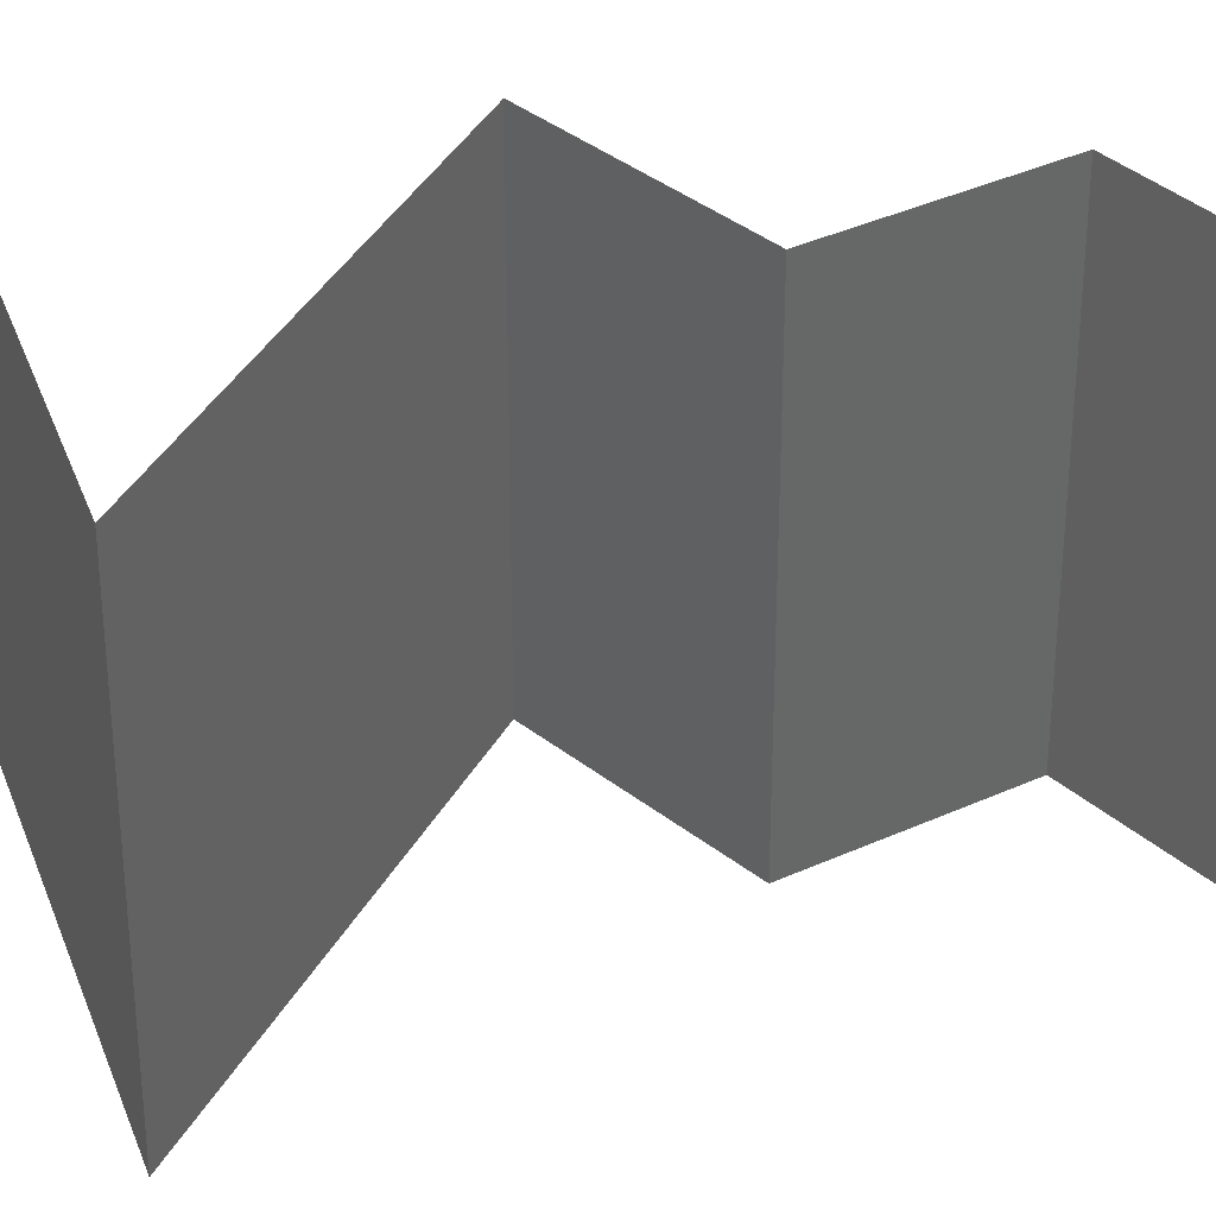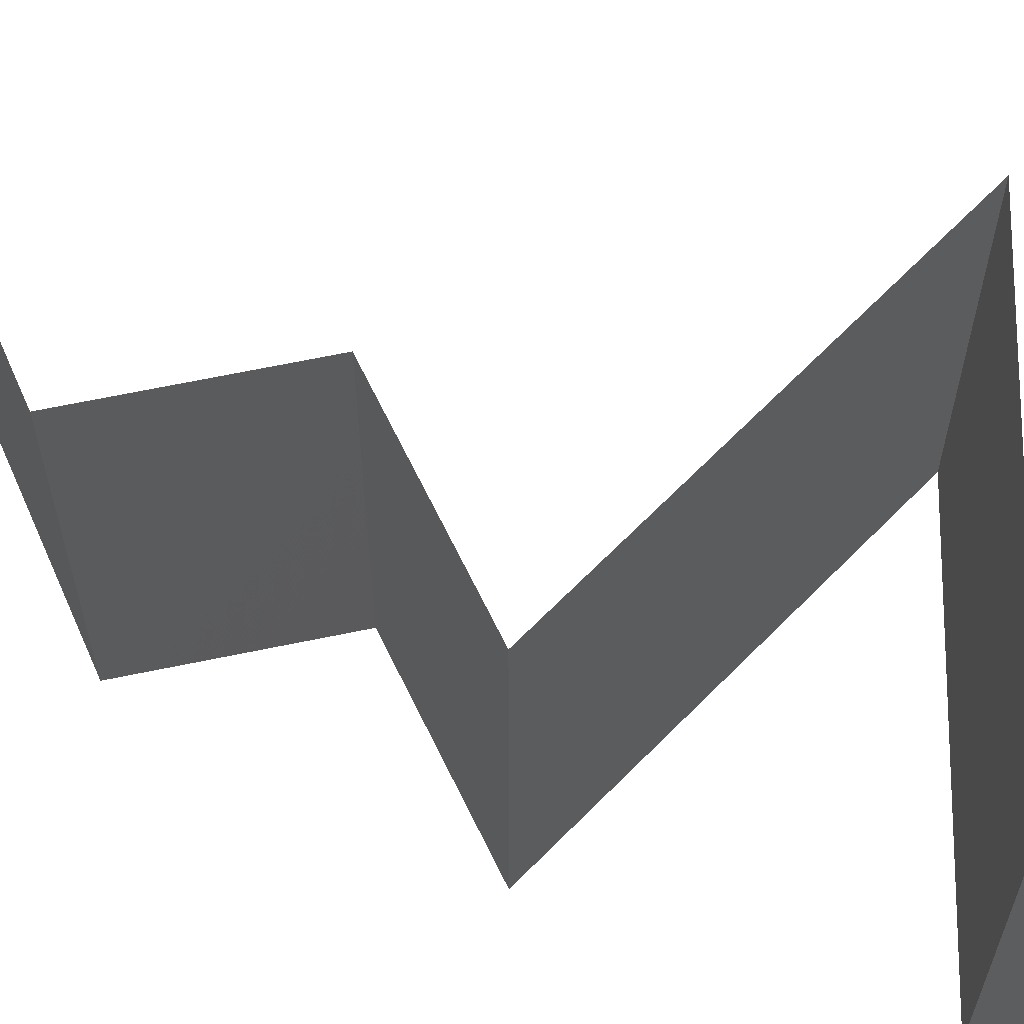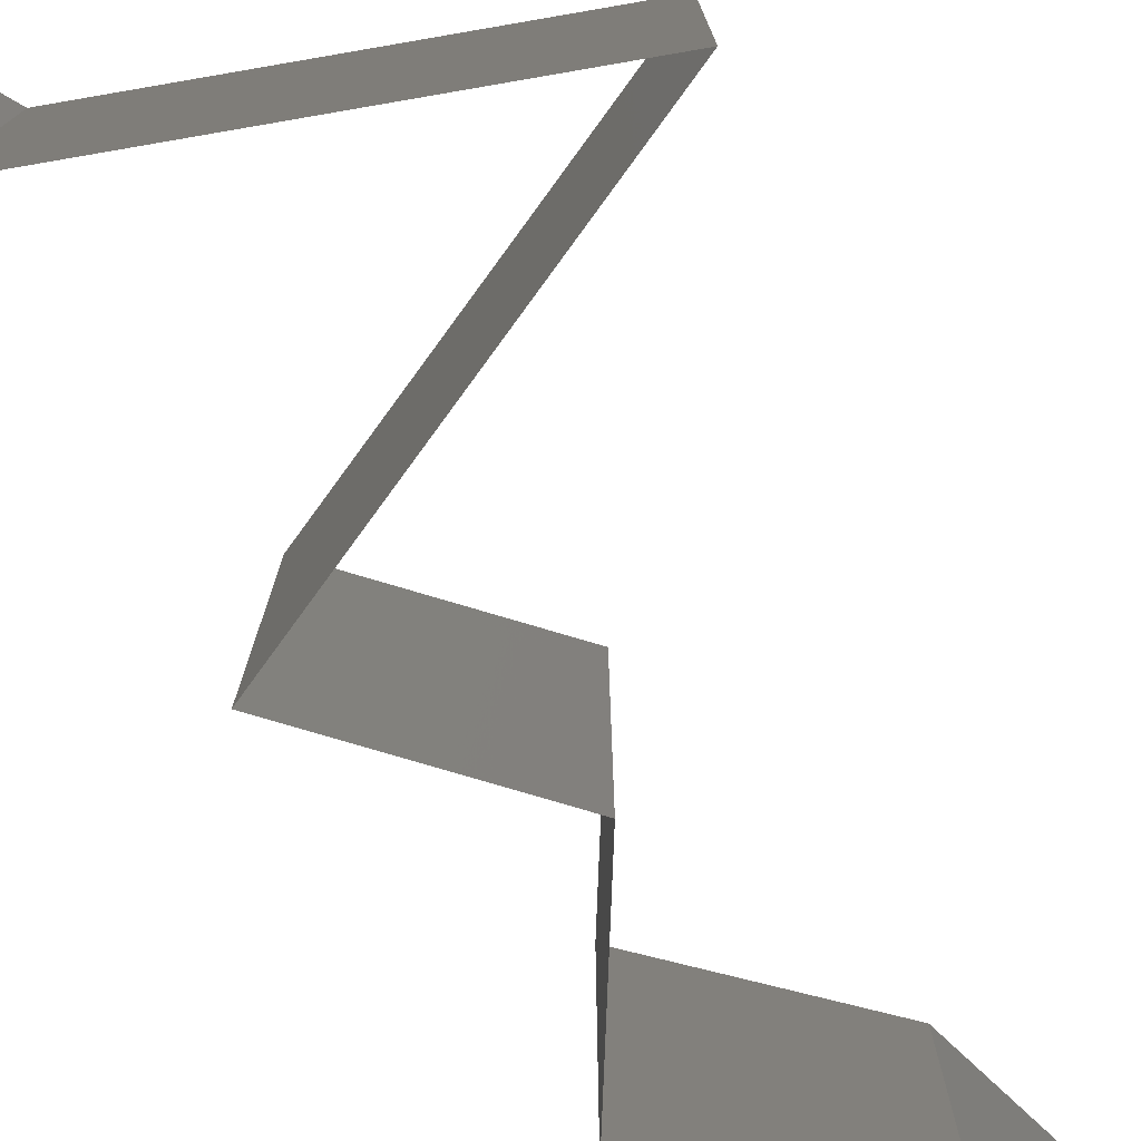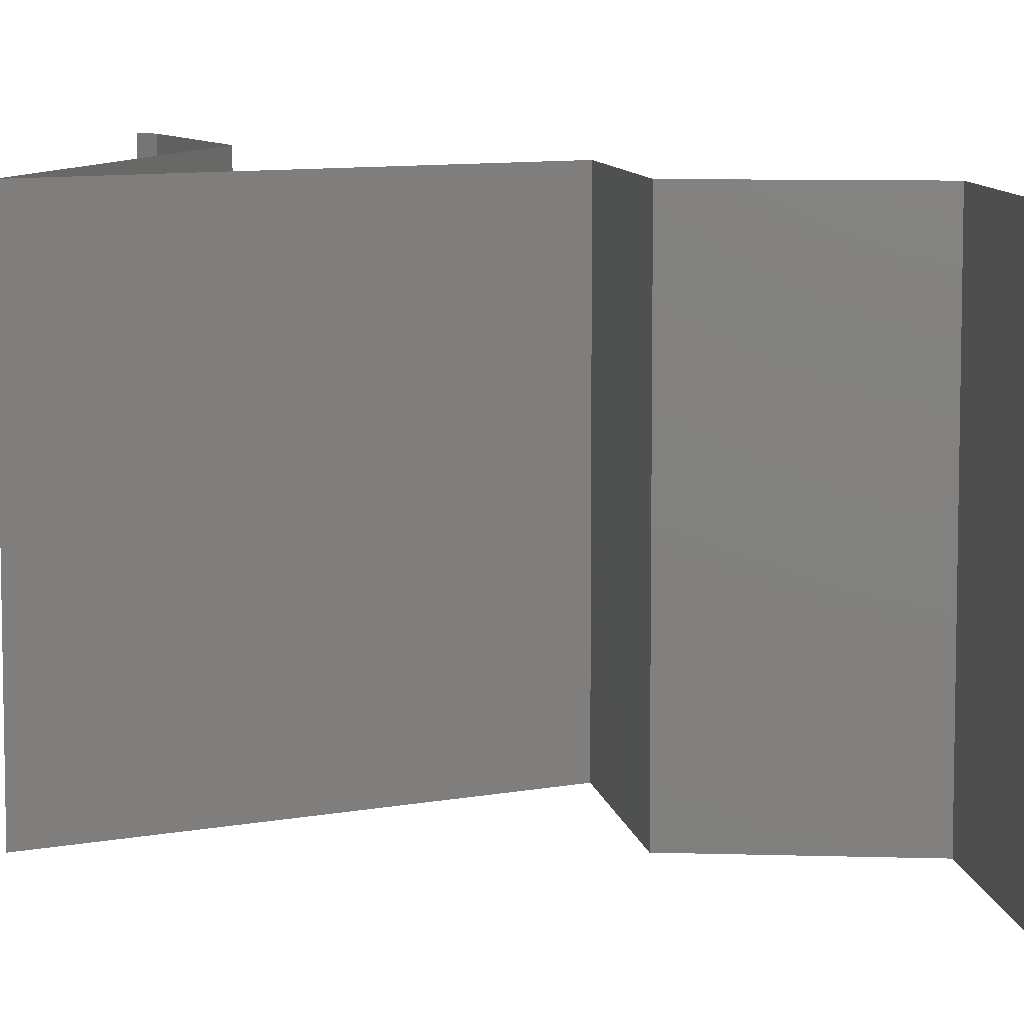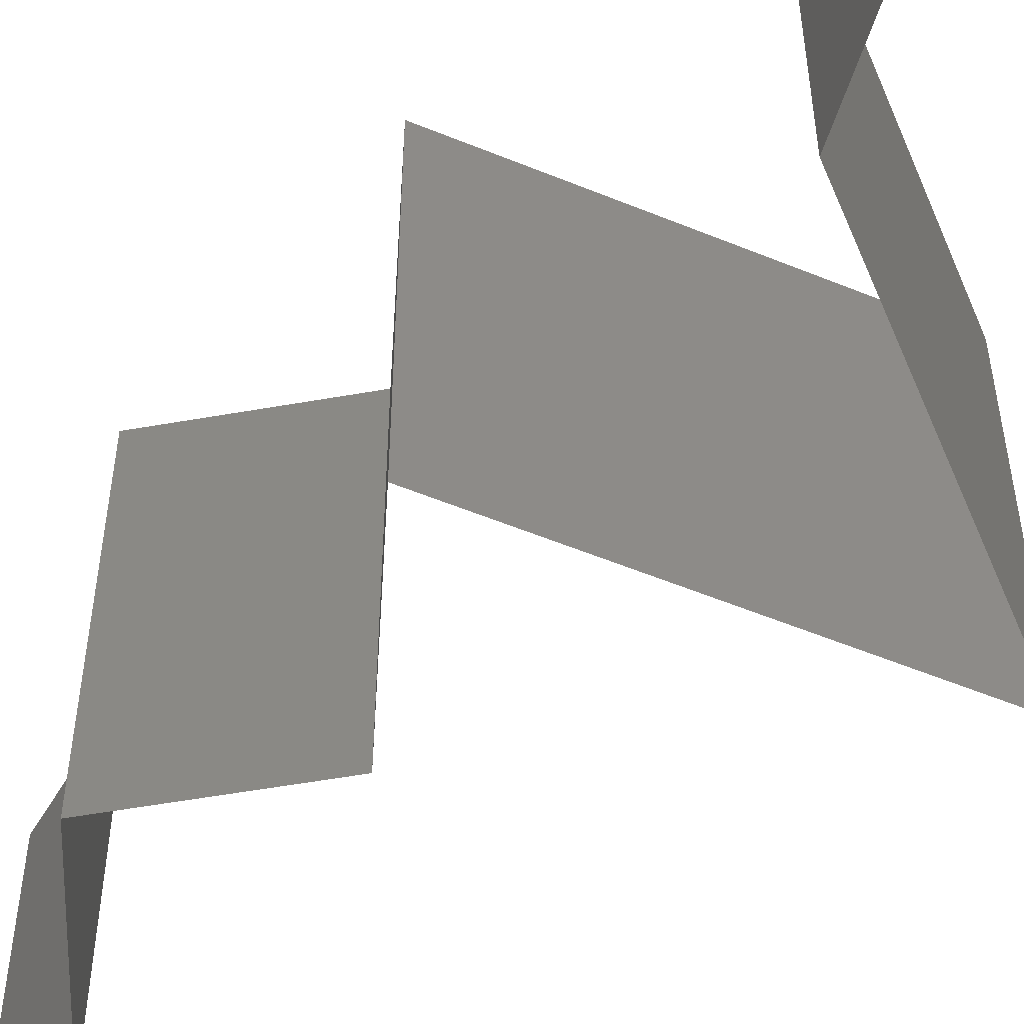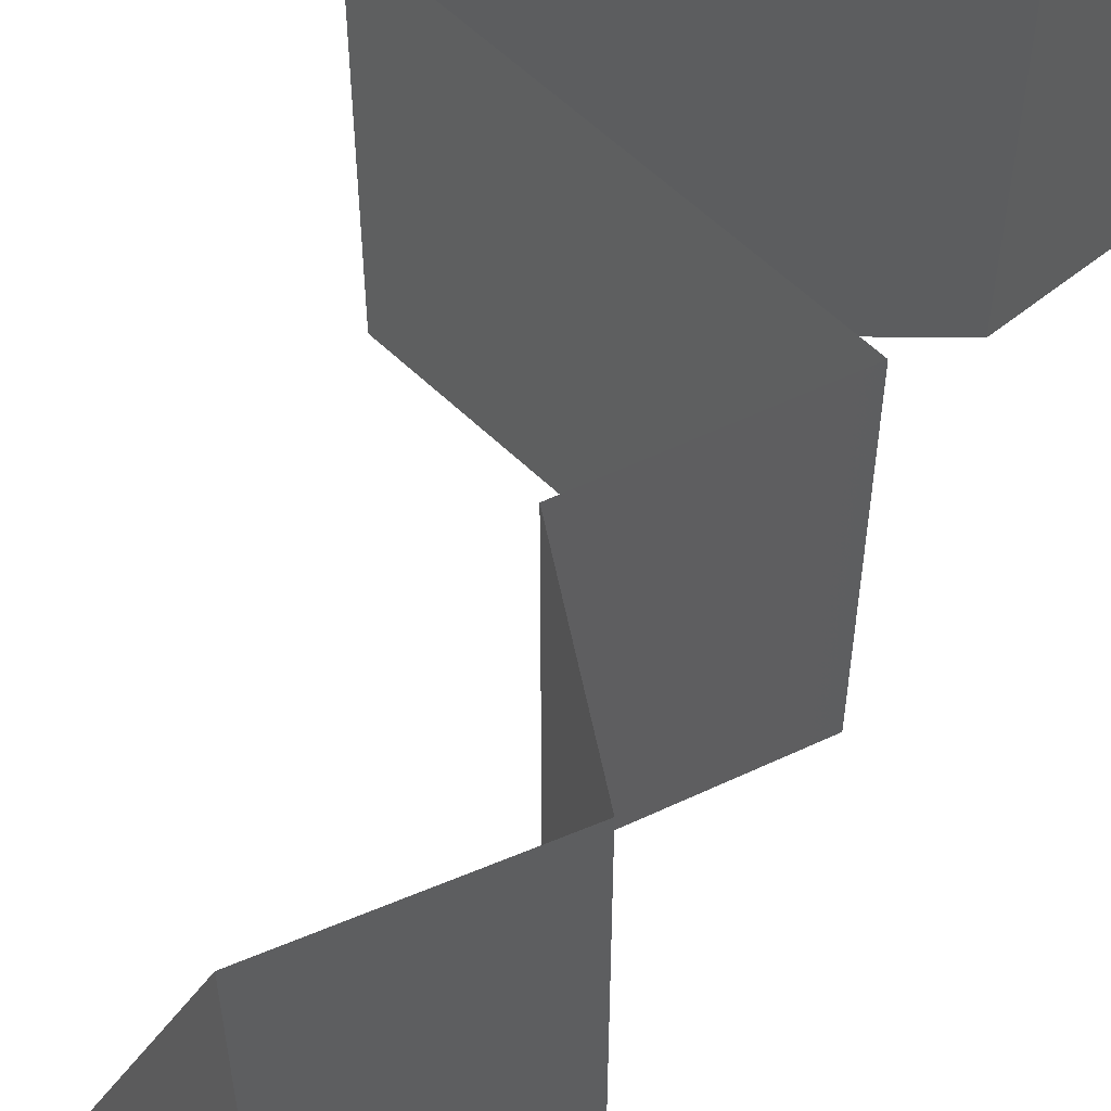
<metadata>
{"format":"stl","ext":"stl","renderer":"f3d","projection":"perspective","resolution":1024,"background":"white","views":[{"elev":37.3,"azim":-85.9,"up":"+Z"},{"elev":66.0,"azim":112.8,"up":"+Z"},{"elev":-78.8,"azim":-147.7,"up":"+Z"},{"elev":8.4,"azim":-50.5,"up":"+Z"},{"elev":-55.7,"azim":135.1,"up":"+Z"},{"elev":59.4,"azim":23.0,"up":"+Z"}]}
</metadata>
<code>
# stl→obj: 49 verts, 72 faces
v 0.04 0.059 0
v 0.04 0.06 0
v 0.04 0.06 0.01
v 0.04 0.059 0.01
v 0.04 0.06 0.02
v 0.04 0.059 0.02
v 0.03807 0.05531 0.015
v 0.03614 0.05162 0
v 0.03807 0.05531 0.005
v 0.03614 0.05162 0.01
v 0.03614 0.05162 0.02
v 0.0292 0.04875 0.007591
v 0.02724 0.04794 0
v 0.01835 0.04425 0.01
v 0.02493 0.04698 0.01303
v 0.01835 0.04425 0.02
v 0.02724 0.04794 0.02
v 0.01835 0.04425 0
v 0.0228 0.04609 0.005
v 0.03083 0.04942 0.01417
v 0.025 0.04162 0.007034
v 0.02767 0.04056 0
v 0.037 0.03687 0.01
v 0.03 0.03964 0.01248
v 0.037 0.03687 0.02
v 0.02767 0.04056 0.02
v 0.03177 0.03894 0.005607
v 0.037 0.03687 0
v 0.02382 0.04208 0.01412
v 0.03376 0.03319 0.015
v 0.03052 0.0295 0
v 0.03376 0.03319 0.005
v 0.03052 0.0295 0.01
v 0.03052 0.0295 0.02
v 0.03561 0.02212 0
v 0.03307 0.02581 0.005
v 0.03561 0.02212 0.01
v 0.03307 0.02581 0.015
v 0.03561 0.02212 0.02
v 0.03209 0.01844 0.005
v 0.02857 0.01475 0
v 0.02857 0.01475 0.02
v 0.03209 0.01844 0.015
v 0.02857 0.01475 0.01
v 0.02761 0.01106 0.015
v 0.02665 0.007375 0
v 0.02761 0.01106 0.005
v 0.02665 0.007375 0.01
v 0.02665 0.007375 0.02
f 1 2 3
f 4 5 6
f 3 5 4
f 1 3 4
f 6 7 4
f 8 9 10
f 4 9 1
f 10 7 11
f 10 9 4
f 11 7 6
f 4 7 10
f 1 9 8
f 8 12 13
f 10 12 8
f 14 15 16
f 16 15 17
f 18 19 14
f 11 20 10
f 17 20 11
f 13 19 18
f 14 19 15
f 15 19 12
f 20 12 10
f 12 19 13
f 20 15 12
f 17 15 20
f 18 21 22
f 23 24 25
f 25 24 26
f 14 21 18
f 22 27 28
f 28 27 23
f 26 29 16
f 16 29 14
f 21 27 22
f 26 24 29
f 24 27 21
f 24 21 29
f 23 27 24
f 29 21 14
f 25 30 23
f 31 32 33
f 23 32 28
f 33 30 34
f 33 32 23
f 28 32 31
f 23 30 33
f 34 30 25
f 35 36 37
f 34 38 33
f 33 36 31
f 37 38 39
f 37 36 33
f 33 38 37
f 31 36 35
f 39 38 34
f 35 40 41
f 42 43 39
f 40 43 44
f 37 43 40
f 41 40 44
f 39 43 37
f 37 40 35
f 44 43 42
f 42 45 44
f 46 47 48
f 44 47 41
f 48 45 49
f 48 47 44
f 44 45 48
f 49 45 42
f 41 47 46

</code>
